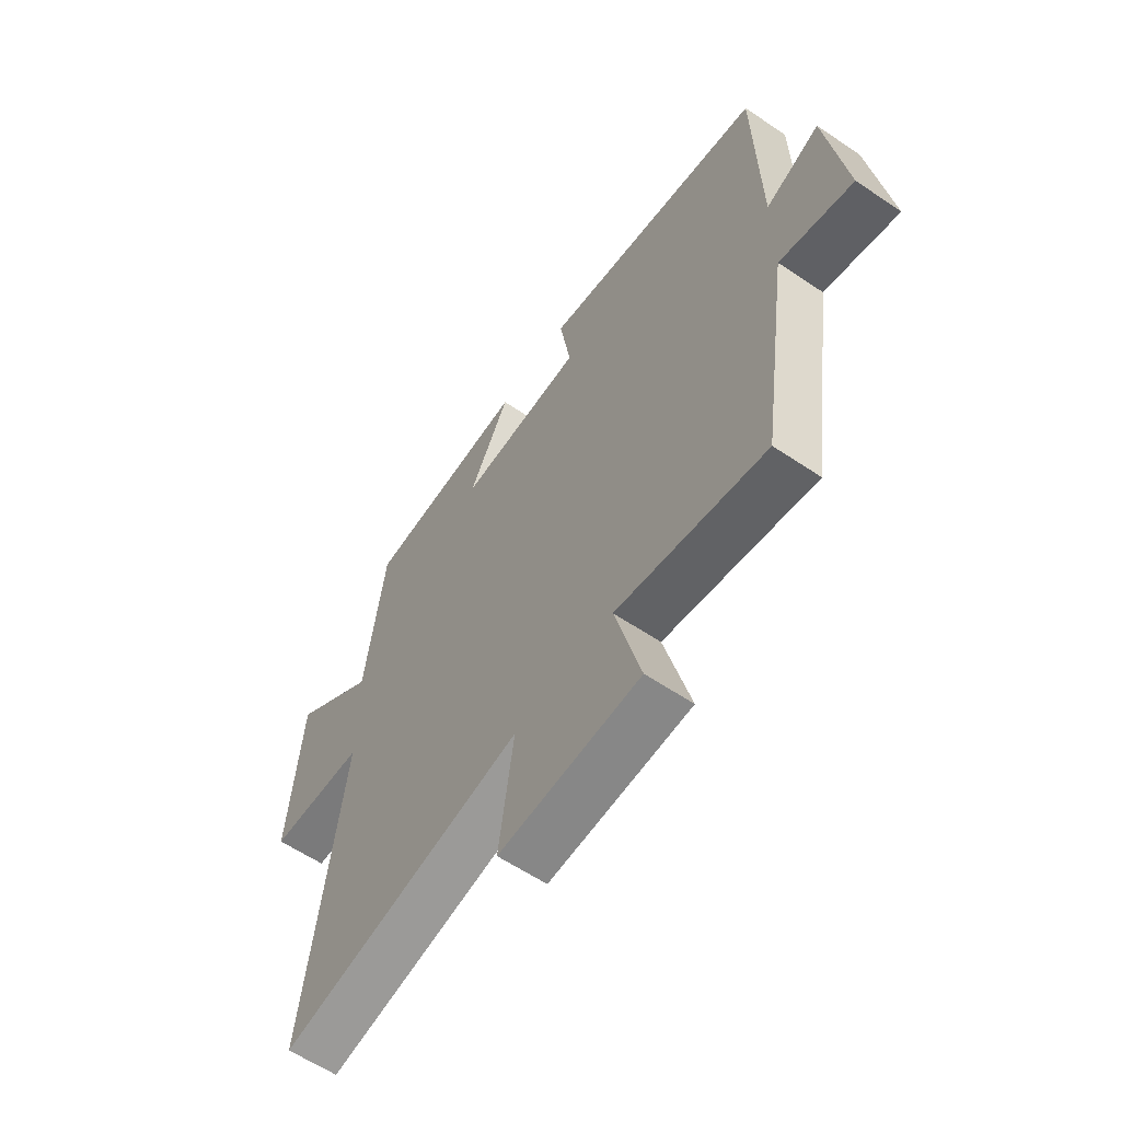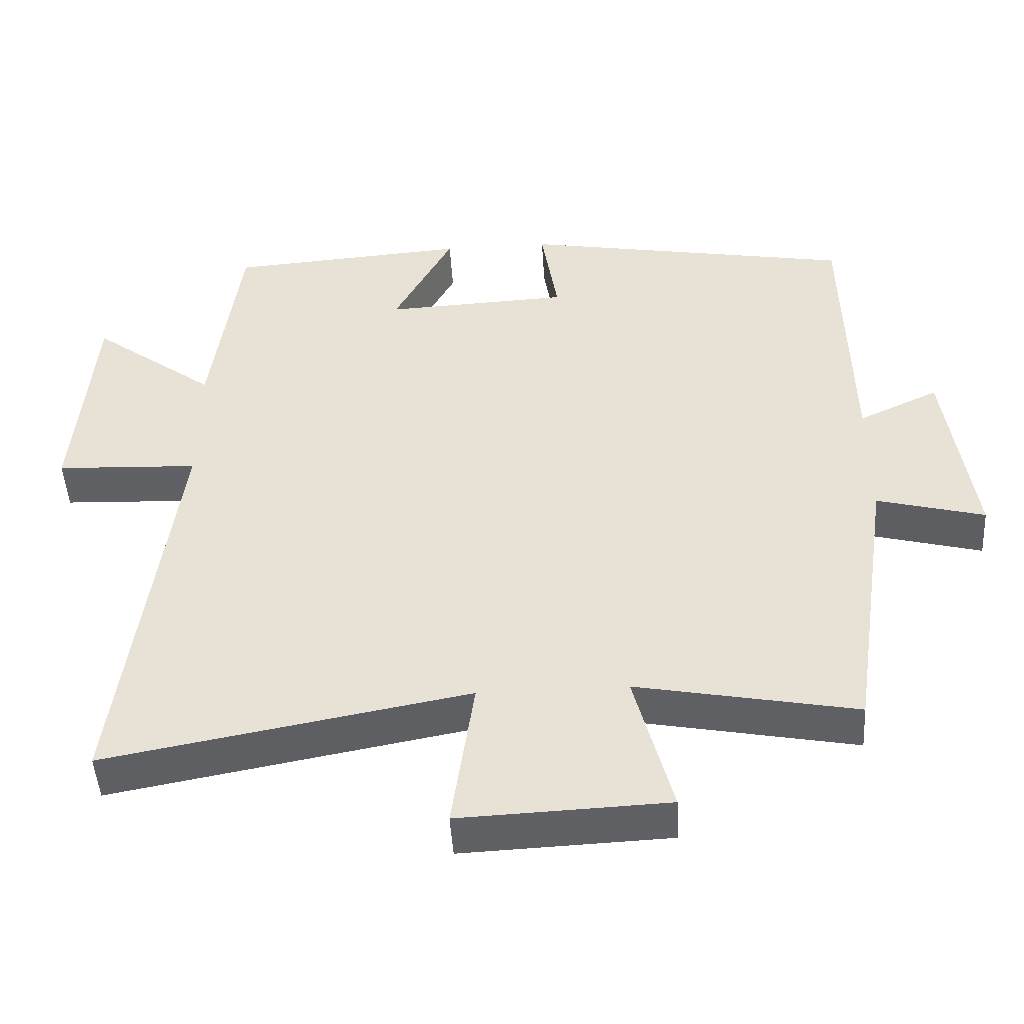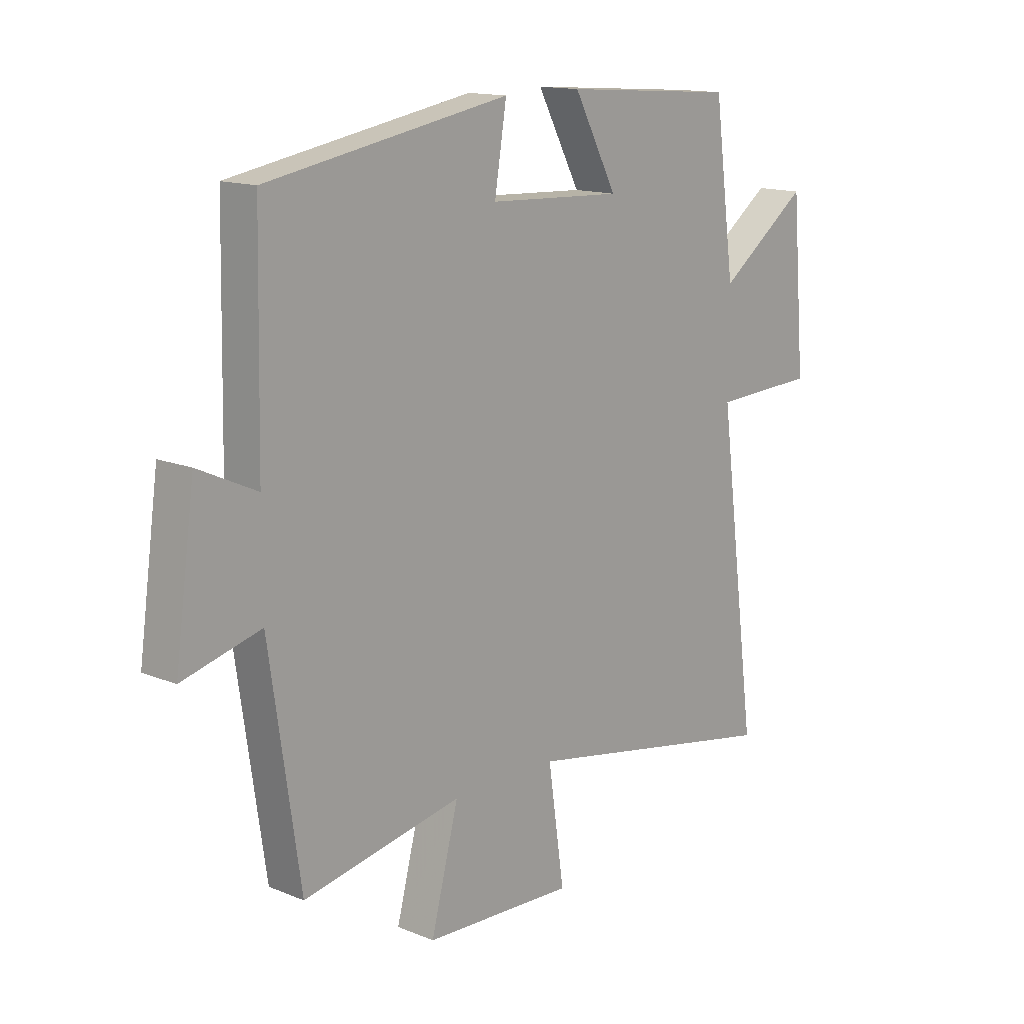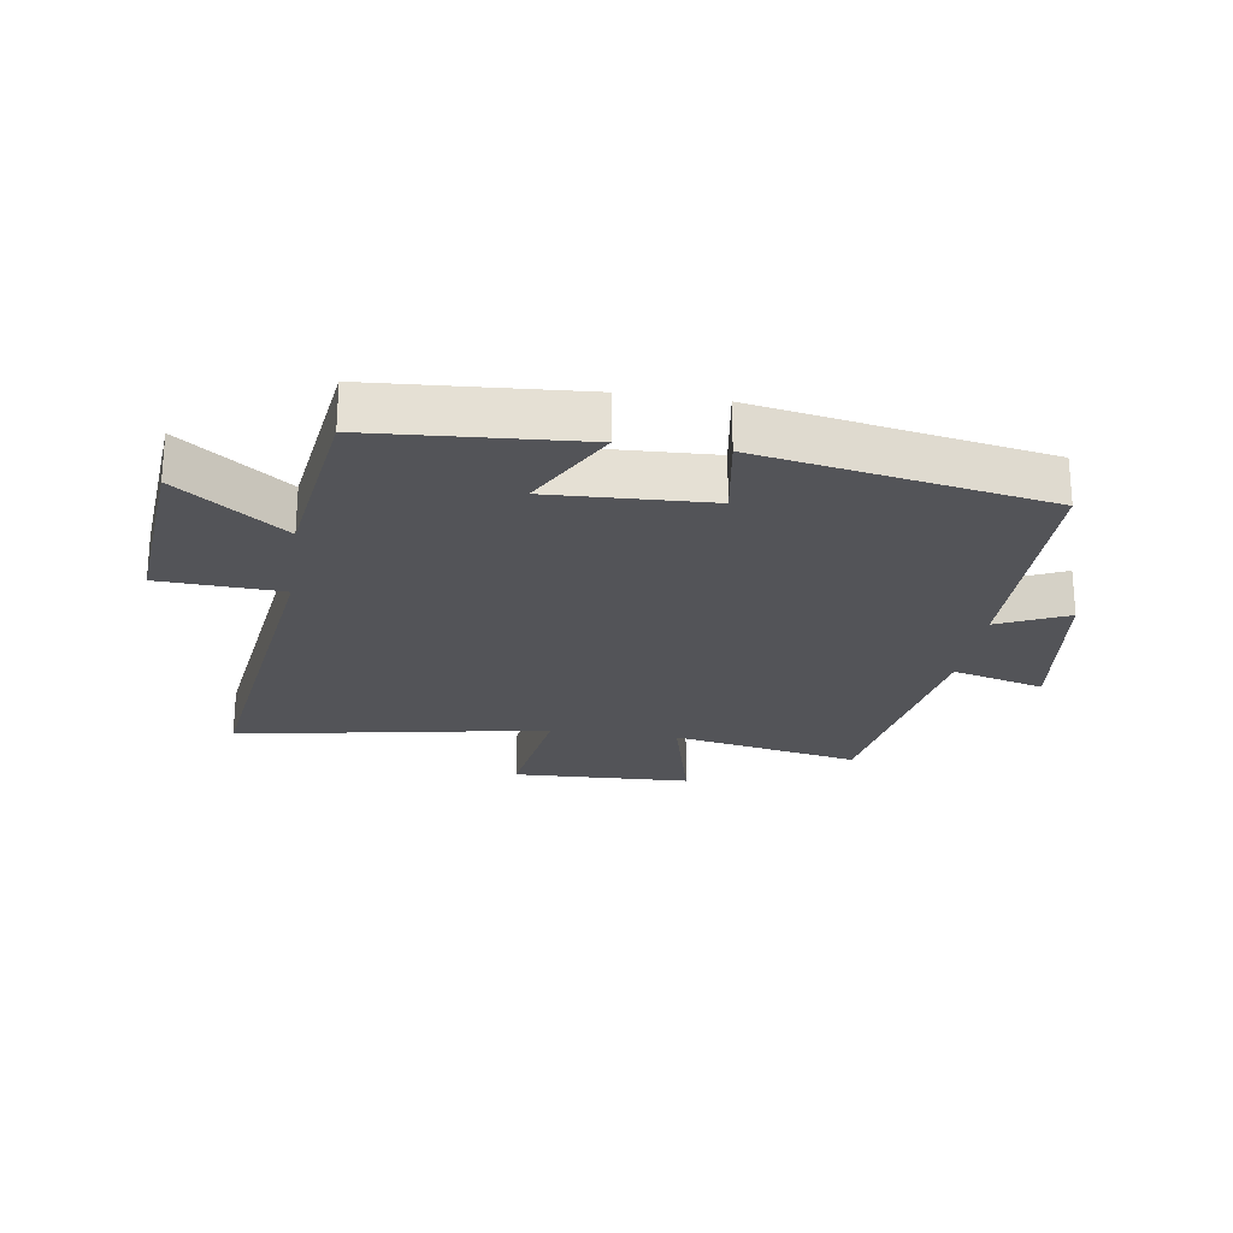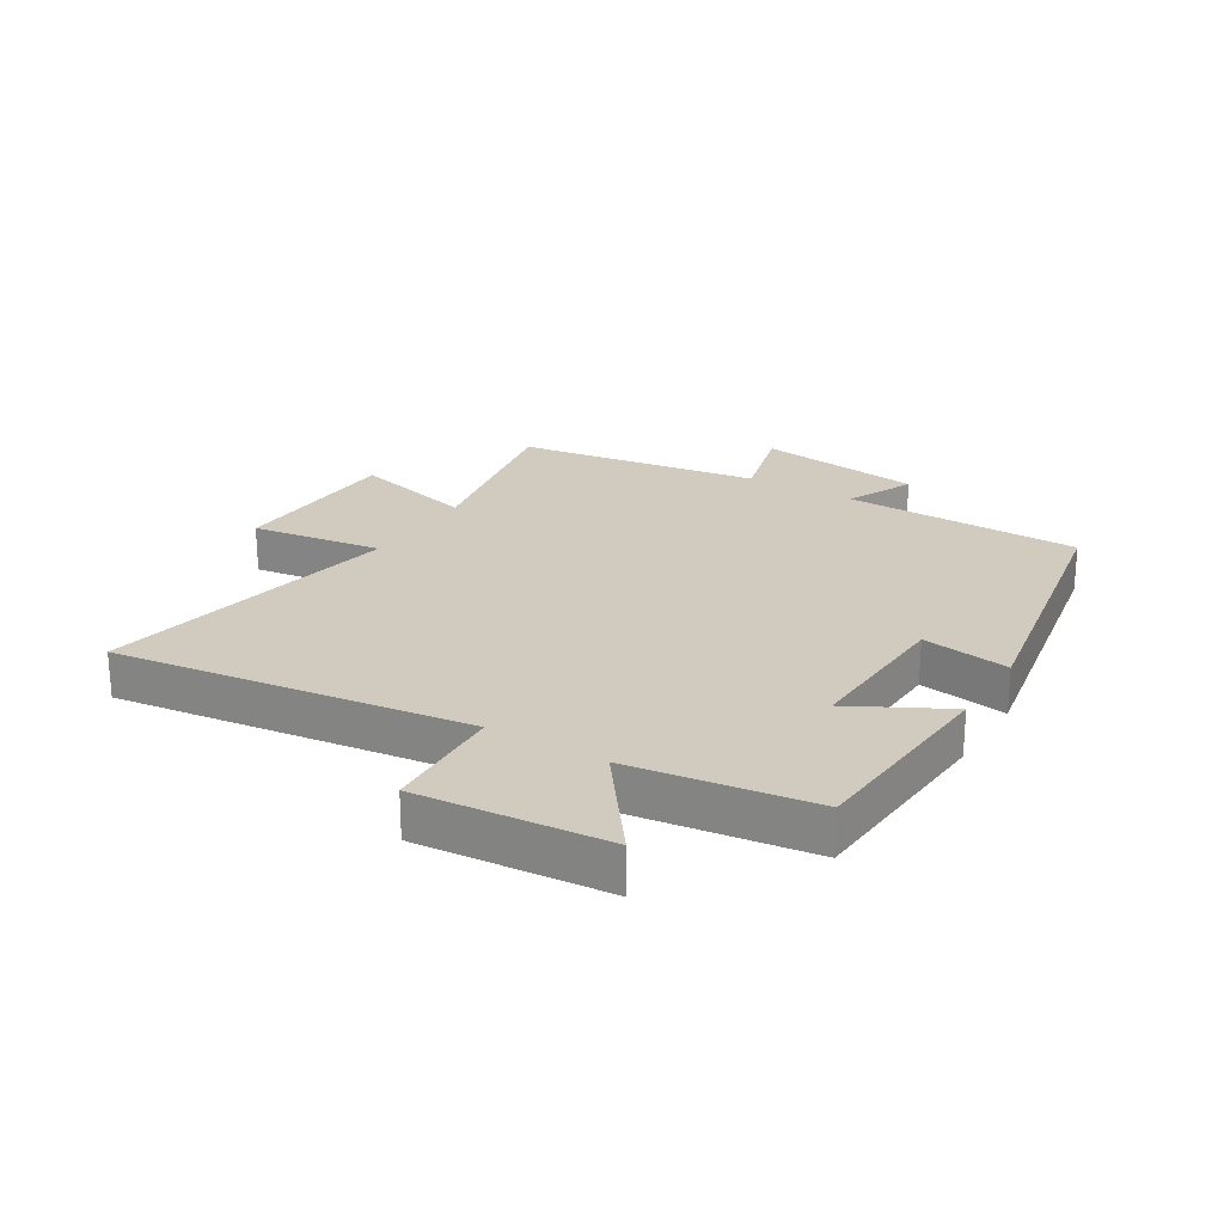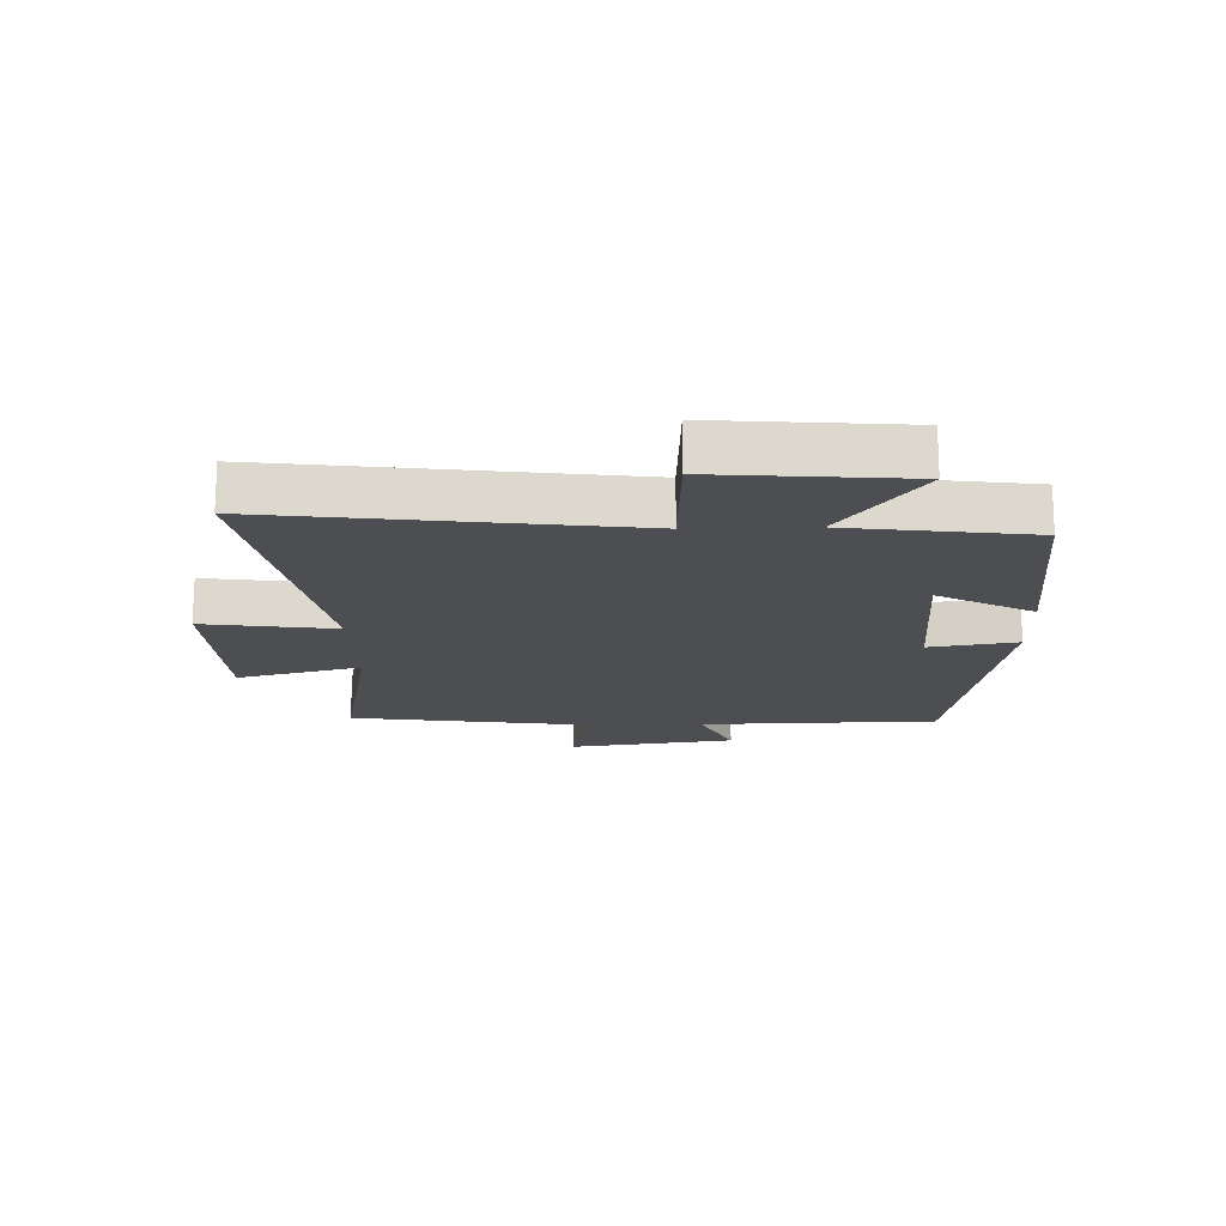
<metadata>
{"format":"obj","ext":"obj","renderer":"f3d","projection":"perspective","resolution":1024,"background":"white","views":[{"elev":-60.4,"azim":55.4,"up":"+Z"},{"elev":-47.4,"azim":3.5,"up":"+Z"},{"elev":14.4,"azim":131.7,"up":"+Z"},{"elev":-23.5,"azim":-8.8,"up":"+Y"},{"elev":23.5,"azim":-58.7,"up":"+Y"},{"elev":-17.2,"azim":-88.3,"up":"+Y"}]}
</metadata>
<code>
v 0.441 0.07 -0.559
v 0.135 0.07 -0.5
v 0.188 0.07 -0.704
v -0.102 0.07 -0.716
v -0.071 0.07 -0.5
v -0.576 0.07 -0.593
v -0.5 0.07 -0.013
v -0.699 0.07 -0.004
v -0.673 0.07 0.306
v -0.5 0.07 0.177
v -0.46 0.07 0.476
v -0.125 0.07 0.5
v -0.208 0.07 0.344
v 0.05 0.07 0.356
v 0.027 0.07 0.5
v 0.492 0.07 0.417
v 0.5 0.07 0.025
v 0.612 0.07 0.077
v 0.65 0.07 -0.197
v 0.5 0.07 -0.157
v 0.441 0 -0.559
v 0.135 0 -0.5
v 0.188 0 -0.704
v -0.102 0 -0.716
v -0.071 0 -0.5
v -0.576 0 -0.593
v -0.5 0 -0.013
v -0.699 0 -0.004
v -0.673 0 0.306
v -0.5 0 0.177
v -0.46 0 0.476
v -0.125 0 0.5
v -0.208 0 0.344
v 0.05 0 0.356
v 0.027 0 0.5
v 0.492 0 0.417
v 0.5 0 0.025
v 0.612 0 0.077
v 0.65 0 -0.197
v 0.5 0 -0.157
f 17 18 19 20
f 17 20 1
f 16 17 1
f 15 16 1
f 14 15 1
f 13 14 1 2
f 10 11 12 13
f 10 13 2 3
f 7 8 9 10
f 7 10 3
f 5 6 7
f 5 7 3
f 3 4 5
f 40 39 38 37
f 21 40 37
f 21 37 36
f 21 36 35
f 21 35 34
f 22 21 34 33
f 33 32 31 30
f 23 22 33 30
f 30 29 28 27
f 23 30 27
f 27 26 25
f 23 27 25
f 25 24 23
f 1 21 22 2
f 2 22 23 3
f 3 23 24 4
f 4 24 25 5
f 5 25 26 6
f 6 26 27 7
f 7 27 28 8
f 8 28 29 9
f 9 29 30 10
f 10 30 31 11
f 11 31 32 12
f 12 32 33 13
f 13 33 34 14
f 14 34 35 15
f 15 35 36 16
f 16 36 37 17
f 17 37 38 18
f 18 38 39 19
f 19 39 40 20
f 20 40 21 1

</code>
